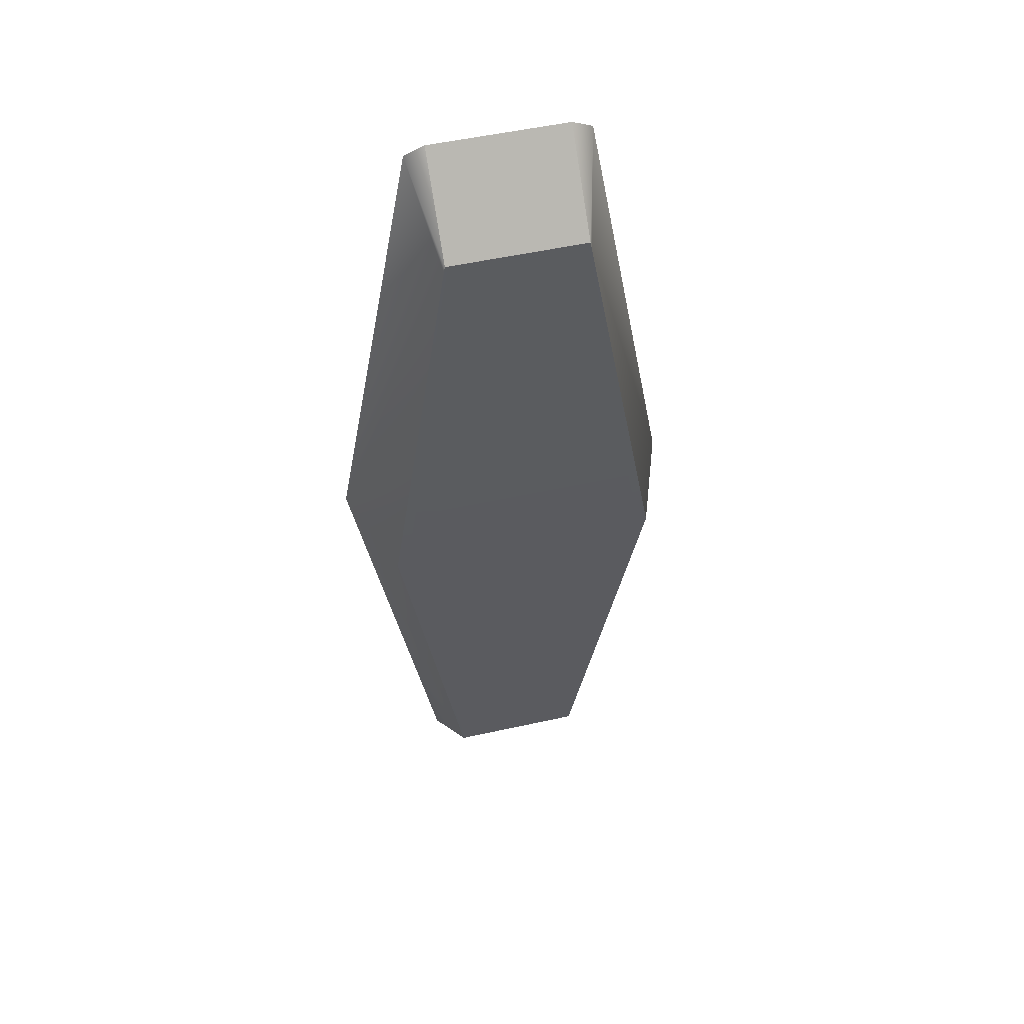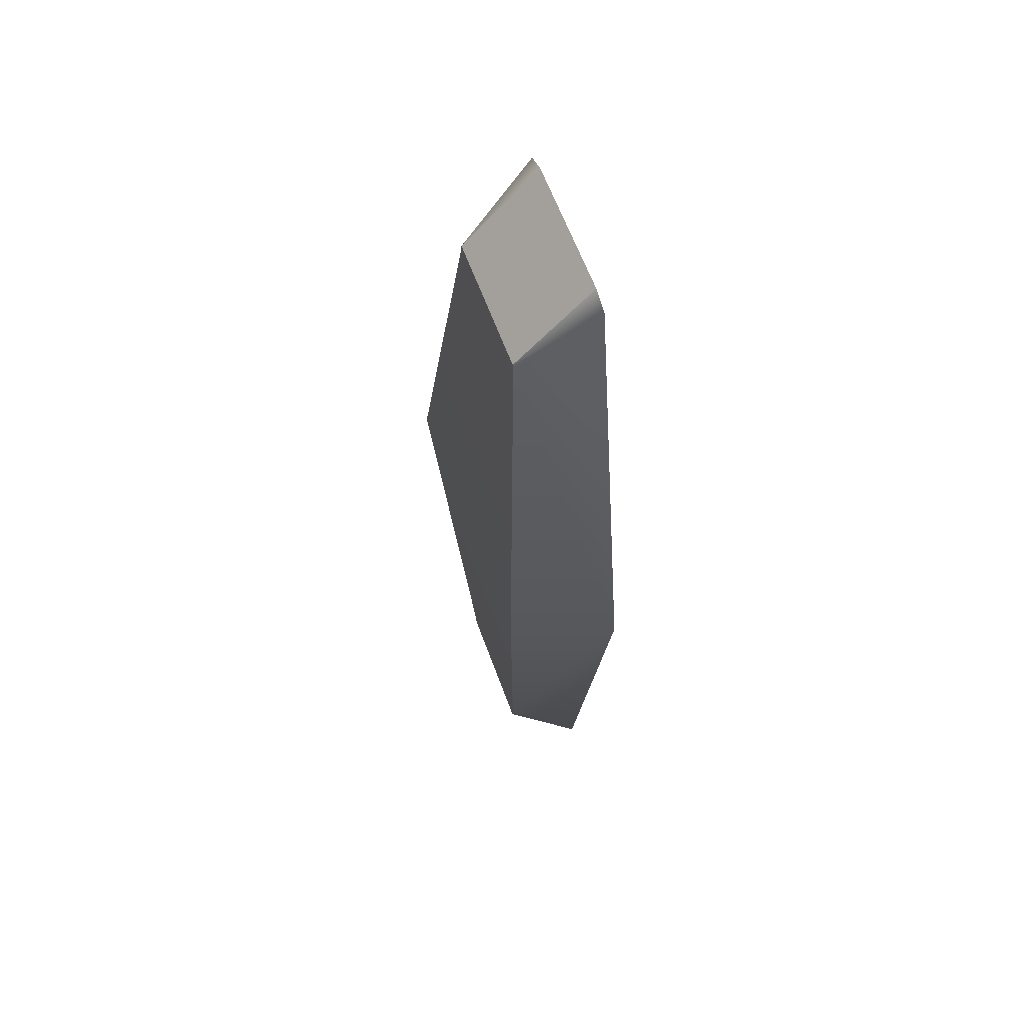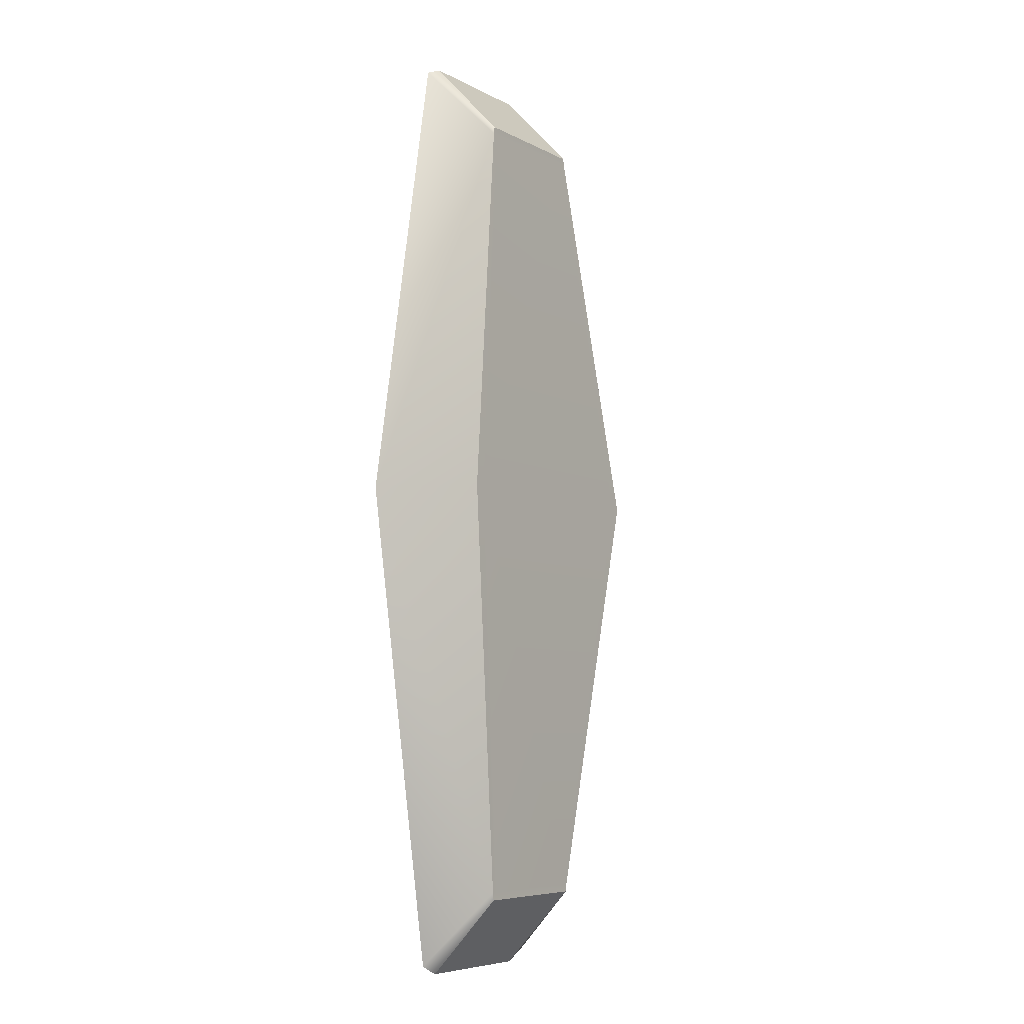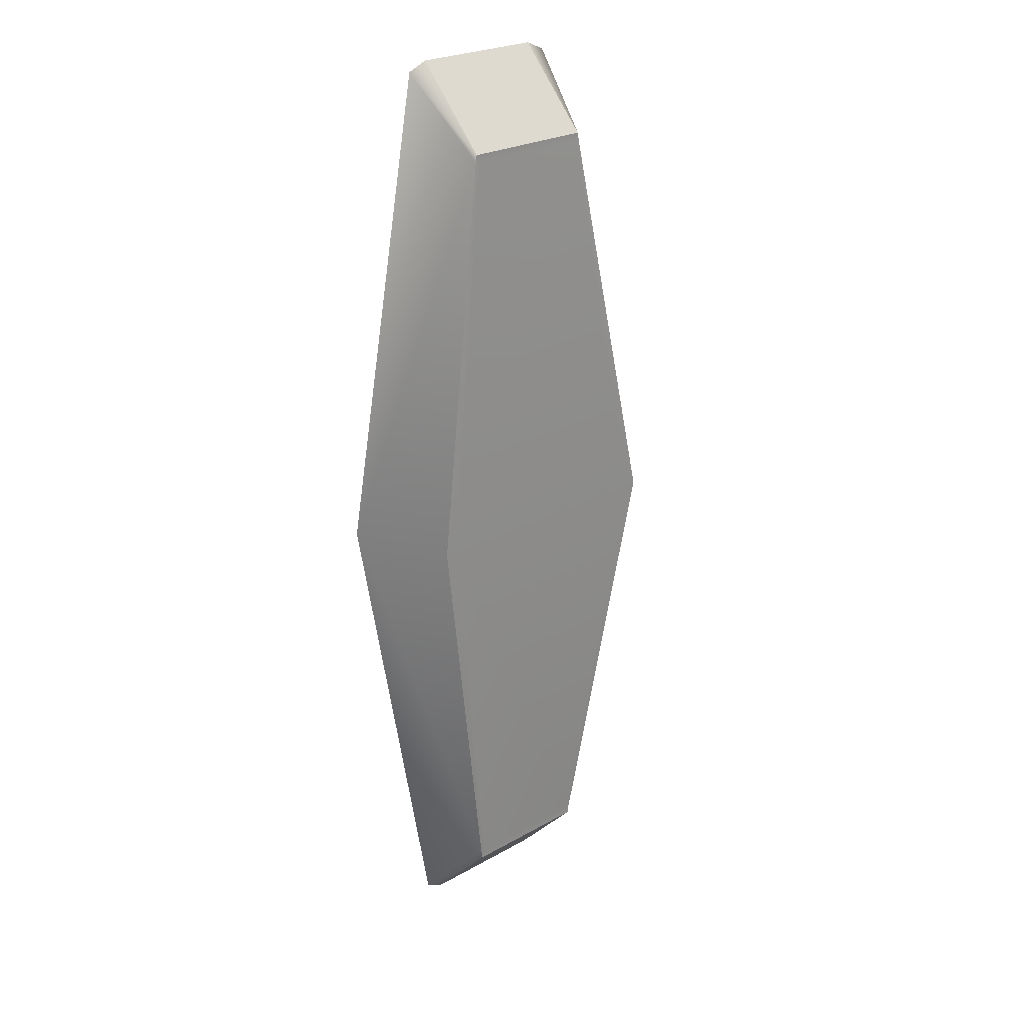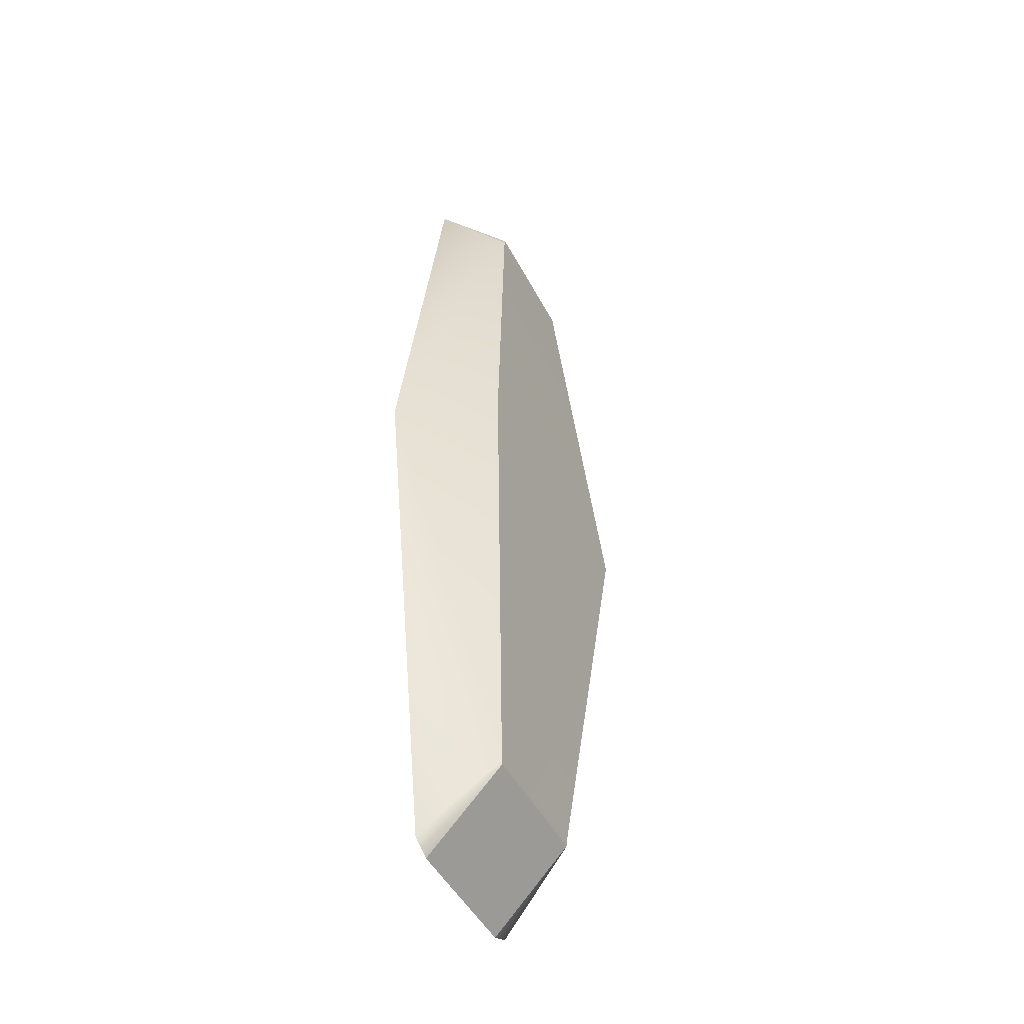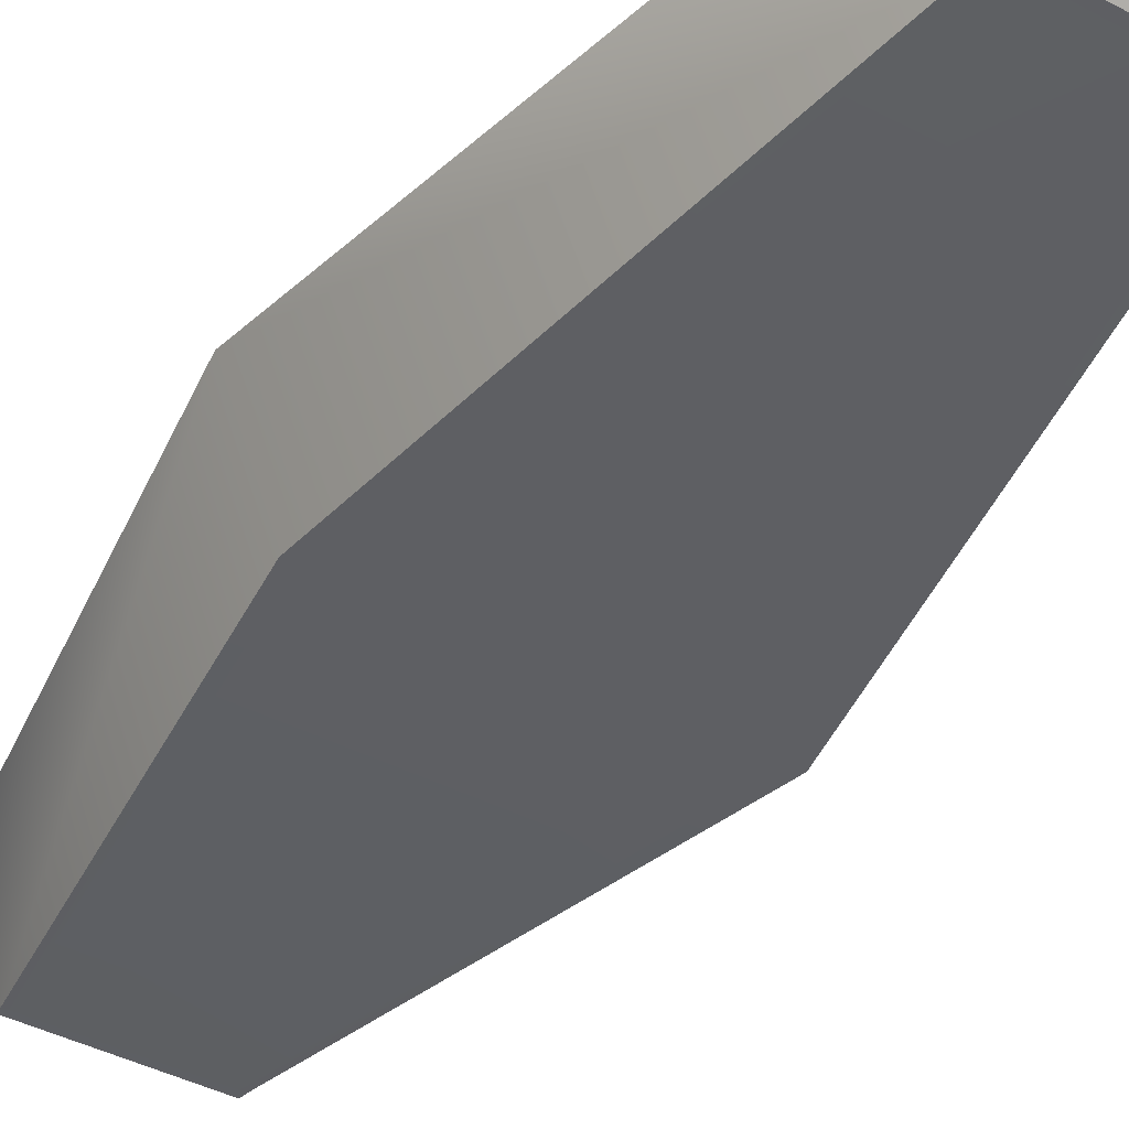
<metadata>
{"format":"obj","ext":"obj","renderer":"f3d","projection":"perspective","resolution":1024,"background":"white","views":[{"elev":52.1,"azim":-13.5,"up":"+Z"},{"elev":62.0,"azim":70.0,"up":"+Z"},{"elev":-6.9,"azim":-55.4,"up":"+Z"},{"elev":25.1,"azim":-42.3,"up":"+Z"},{"elev":-47.0,"azim":-63.7,"up":"+Z"},{"elev":-40.9,"azim":147.4,"up":"+Y"}]}
</metadata>
<code>
g default
v -1.173 0.2089 6.336
v 1.228 0.2089 6.336
v -1.173 1.535 7.737
v 1.228 1.535 7.737
v -1.173 1.535 -9.54
v 1.228 1.535 -9.54
v -1.173 0.2089 -8.14
v 1.228 0.2089 -8.14
v 3.09 1.535 -0.6983
v -3.034 1.535 -0.6983
v -2.381 -0.2678 -0.6983
v 2.436 -0.2678 -0.6983
v 2.857 1.535 -0.6983
v 1.137 1.535 7.737
v 1.137 0.2089 6.336
v 2.253 -0.2678 -0.6983
v 1.137 0.2089 -8.14
v 1.137 1.535 -9.54
v -2.773 1.535 -0.6983
v -1.071 1.535 7.737
v -1.071 0.2089 6.336
v -2.176 -0.2678 -0.6983
v -1.071 0.2089 -8.14
v -1.071 1.535 -9.54
v 1.464 1.535 7.586
v 1.582 1.535 7.586
v 1.25 0.2089 6.21
v 1.157 0.2089 6.21
v -1.091 0.2089 6.21
v -1.195 0.2089 6.21
v -1.527 1.535 7.586
v -1.394 1.535 7.586
v 1.583 1.535 -9.37
v 1.465 1.535 -9.37
v -1.396 1.535 -9.37
v -1.528 1.535 -9.37
v -1.197 0.2089 -7.997
v -1.092 0.2089 -7.997
v 1.159 0.2089 -7.997
v 1.252 0.2089 -7.997
v -1.091 0.7604 6.21
v 1.157 0.7604 6.21
v 2.253 0.1144 -0.6983
v -2.176 0.2838 -0.6983
v -1.092 0.7604 -7.997
v 1.159 0.7604 -7.997
v -1.284 0.6967 5.146
v 1.392 0.6967 5.146
v -1.409 0.9222 5.146
v 1.469 0.9222 5.146
v -1.409 0.9222 4.921
v 1.488 0.9222 4.921
v -1.284 0.6967 4.921
v 1.392 0.6967 4.921
v 2.781 1.357 -0.7784
v 2.781 1.194 -0.7784
v 2.781 1.112 -0.6369
v 2.781 1.194 -0.4955
v 2.781 1.357 -0.4955
v 2.781 1.439 -0.6369
v -2.712 1.357 -0.7784
v -2.712 1.194 -0.7784
v -2.712 1.112 -0.6369
v -2.712 1.194 -0.4955
v -2.712 1.357 -0.4955
v -2.712 1.439 -0.6369
v 2.781 1.275 -0.6369
v -2.712 1.275 -0.6369
g ship_1_:transform1
f 15 2 14
f 14 2 4
f 25 26 13
f 13 26 9
f 18 6 17
f 17 6 8
f 12 27 16
f 16 27 28
f 12 9 27
f 27 9 26
f 11 30 10
f 10 30 31
f 34 13 33
f 33 13 9
f 11 10 37
f 37 10 36
f 39 40 16
f 16 40 12
f 12 40 9
f 9 40 33
f 41 42 44
f 44 42 43
f 21 15 20
f 20 15 14
f 16 28 22
f 22 28 29
f 38 39 22
f 22 39 16
f 24 18 23
f 23 18 17
f 45 44 46
f 46 44 43
f 32 19 31
f 31 19 10
f 1 21 3
f 3 21 20
f 11 22 30
f 30 22 29
f 38 22 37
f 37 22 11
f 5 24 7
f 7 24 23
f 10 19 36
f 36 19 35
f 14 4 25
f 25 4 26
f 27 26 2
f 2 26 4
f 27 2 28
f 28 2 15
f 29 28 21
f 21 28 15
f 30 29 1
f 1 29 21
f 30 1 31
f 31 1 3
f 20 32 3
f 3 32 31
f 20 14 32
f 32 14 25
f 18 34 6
f 6 34 33
f 24 35 18
f 18 35 34
f 36 35 5
f 5 35 24
f 37 36 7
f 7 36 5
f 23 38 7
f 7 38 37
f 23 17 38
f 38 17 39
f 17 8 39
f 39 8 40
f 40 8 33
f 33 8 6
f 25 42 32
f 32 42 41
f 25 13 42
f 42 13 43
f 32 41 19
f 19 41 44
f 35 19 45
f 45 19 44
f 34 46 13
f 13 46 43
f 34 35 46
f 46 35 45
f 48 50 47
f 47 50 49
f 49 50 51
f 51 50 52
f 51 52 53
f 53 52 54
f 53 54 47
f 47 54 48
f 48 54 50
f 50 54 52
f 53 47 51
f 51 47 49
f 55 56 61
f 61 56 62
f 56 57 62
f 62 57 63
f 57 58 63
f 63 58 64
f 58 59 64
f 64 59 65
f 59 60 65
f 65 60 66
f 60 55 66
f 66 55 61
f 56 55 67
f 57 56 67
f 58 57 67
f 59 58 67
f 60 59 67
f 55 60 67
f 61 62 68
f 62 63 68
f 63 64 68
f 64 65 68
f 65 66 68
f 66 61 68

</code>
